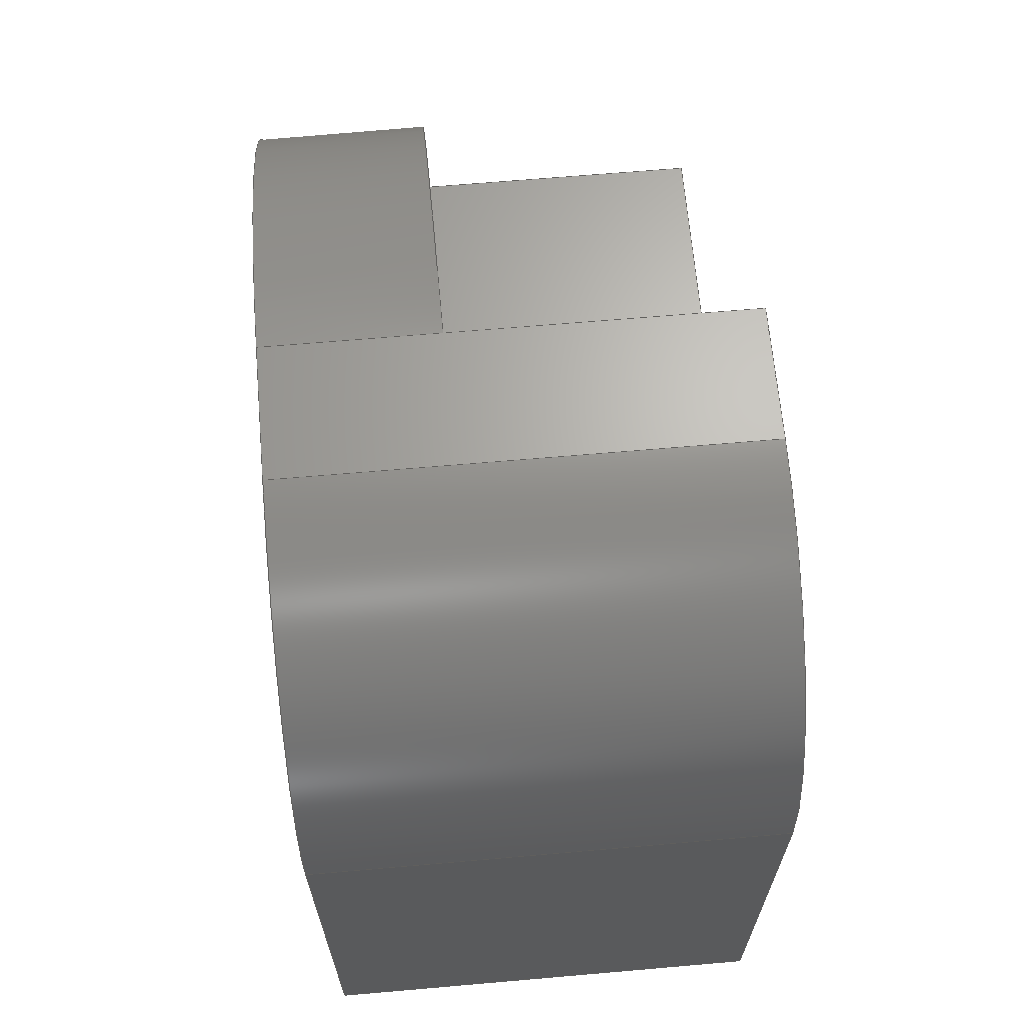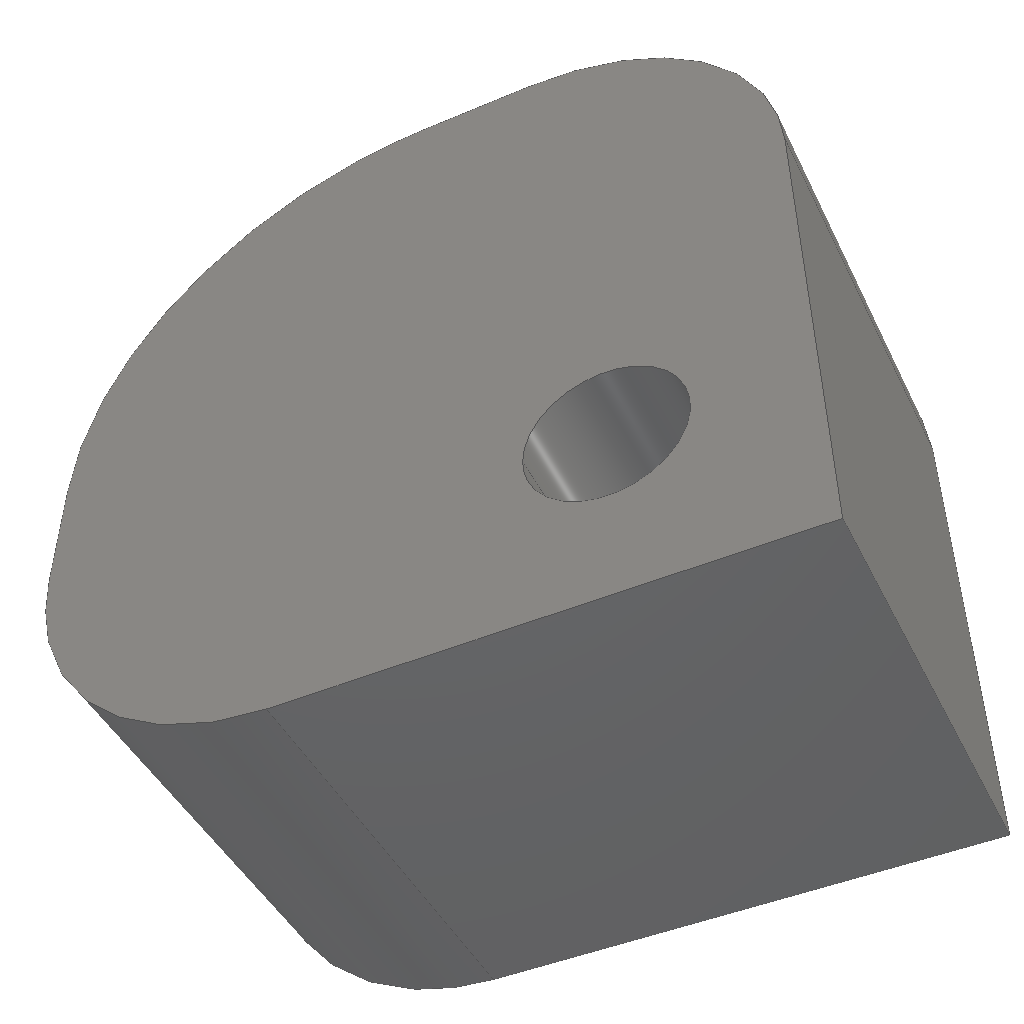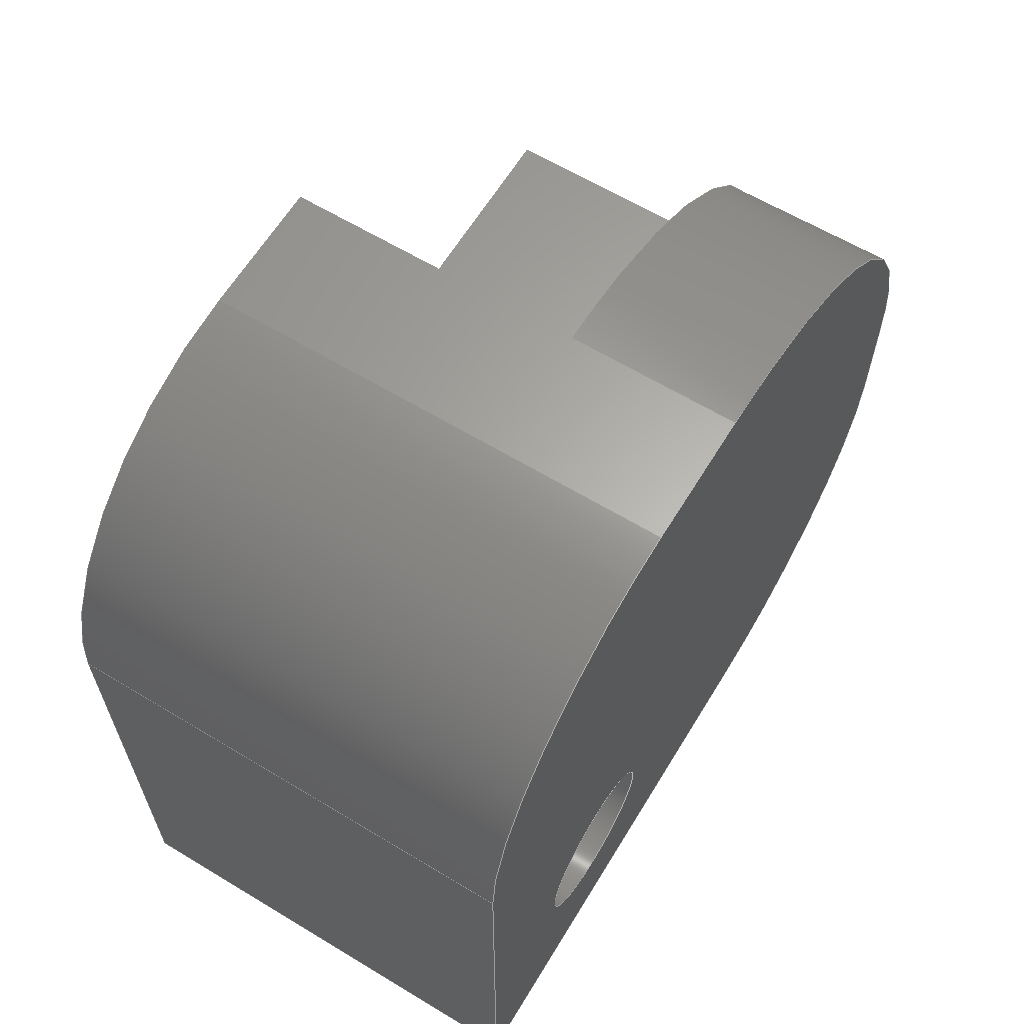
<metadata>
{"format":"iges","ext":"iges","renderer":"f3d","projection":"perspective","resolution":1024,"background":"white","views":[{"elev":66.2,"azim":175.0,"up":"+Y"},{"elev":-46.3,"azim":115.7,"up":"+Y"},{"elev":63.2,"azim":31.4,"up":"+Z"}]}
</metadata>
<code>

,,16HBreadboard Mount,16HBreadboard Mount,7Hunknown,7Hunknown,32,38,7,
99,15,,1,2,2HMM,1,0.08,15H2.016e+07,0.01,1e+04,7Hunknown,7Hunkno
wn,11,0,;
     186       1                                                00000000
     186            -167       1       0                               0
     514       2                                                00010000
     514                       2       1                               0
     510       4                                                00010000
     510            -167       1       1                               0
     510       5                                                00010000
     510            -167       1       1                               0
     510       6                                                00010000
     510            -167       1       1                               0
     510       7                                                00010000
     510            -167       1       1                               0
     510       8                                                00010000
     510            -167       1       1                               0
     510       9                                                00010000
     510            -167       1       1                               0
     510      10                                                00010000
     510            -167       1       1                               0
     510      11                                                00010000
     510            -167       1       1                               0
     510      12                                                00010000
     510            -167       1       1                               0
     510      13                                                00010000
     510            -167       1       1                               0
     510      14                                                00010000
     510            -167       1       1                               0
     510      15                                                00010000
     510            -167       1       1                               0
     510      16                                                00010000
     510            -167       1       1                               0
     510      17                                                00010000
     510            -167       1       1                               0
     508      18                                                00010000
     508                       1       1                               0
     508      19                                                00010000
     508                       1       1                               0
     508      20                                                00010000
     508                       1       1                               0
     508      21                                                00010000
     508                       1       1                               0
     508      22                                                00010000
     508                       2       1                               0
     508      24                                                00010000
     508                       1       1                               0
     508      25                                                00010000
     508                       1       1                               0
     508      26                                                00010000
     508                       2       1                               0
     508      28                                                00010000
     508                       1       1                               0
     508      29                                                00010000
     508                       1       1                               0
     508      30                                                00010000
     508                       2       1                               0
     508      32                                                00010000
     508                       1       1                               0
     508      33                                                00010000
     508                       1       1                               0
     508      34                                                00010000
     508                       1       1                               0
     508      35                                                00010000
     508                       2       1                               0
     508      37                                                00010000
     508                       1       1                               0
     126      38                                                00010000
     126       0               6       0                               0
     126      44                                                00010000
     126       0               3       0                               0
     126      47                                                00010000
     126       0               6       0                               0
     126      53                                                00010000
     126       0               3       0                               0
     126      56                                                00010000
     126       0               3       0                               0
     126      59                                                00010000
     126       0               3       0                               0
     126      62                                                00010000
     126       0               3       0                               0
     126      65                                                00010000
     126       0               5       0                               0
     126      70                                                00010000
     126       0               2       0                               0
     126      72                                                00010000
     126       0               5       0                               0
     126      77                                                00010000
     126       0               2       0                               0
     126      79                                                00010000
     126       0               2       0                               0
     126      81                                                00010000
     126       0               2       0                               0
     126      83                                                00010000
     126       0               2       0                               0
     126      85                                                00010000
     126       0               3       0                               0
     126      88                                                00010000
     126       0               4       0                               0
     126      92                                                00010000
     126       0               2       0                               0
     126      94                                                00010000
     126       0               5       0                               0
     126      99                                                00010000
     126       0               3       0                               0
     126     102                                                00010000
     126       0               8       0                               0
     126     110                                                00010000
     126       0               5       0                               0
     126     115                                                00010000
     126       0               2       0                               0
     126     117                                                00010000
     126       0               2       0                               0
     126     119                                                00010000
     126       0               3       0                               0
     126     122                                                00010000
     126       0               2       0                               0
     126     124                                                00010000
     126       0               8       0                               0
     126     132                                                00010000
     126       0               2       0                               0
     126     134                                                00010000
     126       0               6       0                               0
     126     140                                                00010000
     126       0               5       0                               0
     126     145                                                00010000
     126       0               3       0                               0
     126     148                                                00010000
     126       0               3       0                               0
     126     151                                                00010000
     126       0               3       0                               0
     126     154                                                00010000
     126       0               3       0                               0
     126     157                                                00010000
     126       0               3       0                               0
     128     160                                                00010000
     128       0    -167      11       0                               0
     128     171                                                00010000
     128       0    -167       5       0                               0
     128     176                                                00010000
     128       0    -167       8       0                               0
     128     184                                                00010000
     128       0    -167       4       0                               0
     128     188                                                00010000
     128       0    -167       3       0                               0
     128     191                                                00010000
     128       0    -167       8       0                               0
     128     199                                                00010000
     128       0    -167       4       0                               0
     128     203                                                00010000
     128       0    -167      13       0                               0
     128     216                                                00010000
     128       0    -167       7       0                               0
     128     223                                                00010000
     128       0    -167       4       0                               0
     128     227                                                00010000
     128       0    -167       6       0                               0
     128     233                                                00010000
     128       0    -167       6       0                               0
     128     239                                                00010000
     128       0    -167       4       0                               0
     128     243                                                00010000
     128       0    -167       3       0                               0
     502     246                                                00010000
     502                      10       1                               0
     504     256                                                00010001
     504                      10       1                               0
     406     266                                                00000000
     406                       1      15                               0
     314     267                                                00000200
     314                       2       0                               0
186,3,1,0,0,1,165;                                                     1
514,14,5,1,7,1,9,1,11,1,13,1,15,1,17,1,19,1,21,1,23,1,25,1,27,1,       3
29,1,31,1;                                                             3
510,133,1,1,33;                                                        5
510,135,1,1,35;                                                        7
510,137,1,1,37;                                                        9
510,139,1,1,39;                                                       11
510,141,2,1,41,43;                                                    13
510,143,1,1,45;                                                       15
510,145,1,1,47;                                                       17
510,147,1,1,49;                                                       19
510,149,1,1,51;                                                       21
510,151,1,1,53;                                                       23
510,153,1,1,55;                                                       25
510,155,1,1,57;                                                       27
510,157,1,1,59;                                                       29
510,159,2,1,61,63;                                                    31
508,4,0,163,1,0,0,0,163,2,1,0,0,163,3,1,0,0,163,4,1,0;                33
508,4,0,163,2,0,0,0,163,5,0,0,0,163,6,0,0,0,163,7,0,0;                35
508,4,0,163,8,1,0,0,163,9,1,0,0,163,10,1,0,0,163,11,1,0;              37
508,4,0,163,9,0,0,0,163,12,0,0,0,163,13,1,0,0,163,14,0,0;             39
508,9,0,163,8,0,0,0,163,15,1,0,0,163,16,1,0,0,163,3,0,0,0,163,7,      41
1,0,0,163,17,1,0,0,163,18,0,0,0,163,19,1,0,0,163,12,1,0;              41
508,1,0,163,20,1,0;                                                   43
508,4,0,163,21,1,0,0,163,22,1,0,0,163,18,1,0,0,163,23,1,0;            45
508,5,0,163,23,0,0,0,163,17,0,0,0,163,6,1,0,0,163,24,0,0,0,163,       47
25,0,0;                                                               47
508,4,0,163,26,0,0,0,163,27,1,0,0,163,20,0,0,0,163,27,0,0;            49
508,4,0,163,28,1,0,0,163,24,1,0,0,163,29,1,0,0,163,30,1,0;            51
508,5,0,163,11,0,0,0,163,31,0,0,0,163,30,0,0,0,163,32,1,0,0,163,      53
15,0,0;                                                               53
508,4,0,163,1,1,0,0,163,33,1,0,0,163,29,0,0,0,163,5,1,0;              55
508,4,0,163,4,0,0,0,163,16,0,0,0,163,32,0,0,0,163,33,0,0;             57
508,4,0,163,22,0,0,0,163,34,0,0,0,163,13,0,0,0,163,19,0,0;            59
508,7,0,163,10,0,0,0,163,14,1,0,0,163,34,1,0,0,163,21,0,0,0,163,      61
25,1,0,0,163,28,0,0,0,163,31,1,0;                                     61
508,1,0,163,26,1,0;                                                   63
126,2,2,0,0,0,0,-0.7854,-0.7854,                65
-0.7854,0.7854,0.7854,               65
0.7854,1,0.7071,1,1.9,0.6,                    65
-1.492D-14,1.9,6.939D-16,                       65
-1.485D-14,1.9,5.551D-16,                       65
0.6,-0.7854,0.7854,0,0,0;      65
126,1,1,0,0,1,0,-0.6675,-0.6675,0.2225,0.2225,1,1,1.9,              67
0.6,-1.54D-14,-7,0.6,         67
-1.54D-14,-0.6675,0.2225,0,0,0;                         67
126,2,2,0,0,0,0,-0.7854,-0.7854,                69
-0.7854,0.7854,0.7854,               69
0.7854,1,0.7071,1,-7,0.6,                    69
-1.492D-14,-7,6.939D-16,                       69
-1.485D-14,-7,5.551D-16,                       69
0.6,-0.7854,0.7854,0,0,0;      69
126,1,1,0,0,1,0,-0.2225,-0.2225,0.6675,0.6675,1,1,-7,              71
9.714D-16,0.6,1.9,9.714D-16,      71
0.6,-0.2225,0.6675,0,0,0;                            71
126,1,1,0,0,1,0,0,0,1.19,1.19,1,1,1.9,12.5,                       73
-1.332D-14,1.9,0.6,                          73
-1.544D-14,0,1.19,0,0,0;                               73
126,1,1,0,0,1,0,-0.35,-0.35,0.54,0.54,1,1,-7,12.5,                 75
-1.332D-14,1.9,12.5,-1.332D-14,-0.35,0.54,      75
0,0,0;                                                             75
126,1,1,0,0,1,0,-0.565,-0.565,0.625,0.625,1,1,-7,                  77
0.6,-1.544D-14,-7,12.5,                     77
-1.332D-14,-0.565,0.625,0,0,0;                          77
126,2,2,0,0,0,0,-0.7854,-0.7854,                79
-0.7854,0.7854,0.7854,                 79
0.7854,1,0.7071,1,-7,-4,       79
12.5,-7,-12.5,12.5,-7,-12.5,4,-0.7854,                  79
0.7854,0,0,0;                                            79
126,1,1,0,0,1,0,-0.7,-0.7,0.7,0.7,1,1,-7,-12.5,4,7,-12.5,        81
4,-0.7,0.7,0,0,0;                                                 81
126,2,2,0,0,0,0,-0.7854,-0.7854,                  83
-0.7854,0.7854,0.7854,                83
0.7854,1,0.7071,1,7,-12.5,4,7,-12.5,       83
12.5,7,-4,12.5,-0.7854,                     83
0.7854,0,0,0;                                           83
126,1,1,0,0,1,0,-0.7,-0.7,0.7,0.7,1,1,7,-4,         85
12.5,-7,-4,12.5,-0.7,0.7,0,0,0;                    85
126,1,1,0,0,1,0,0,0,1.65,1.65,1,1,-7,-12.5,-12.5,-7,-12.5,      87
4,0,1.65,0,0,0;                                                  87
126,1,1,0,0,1,0,-0.7,-0.7,0.7,0.7,1,1,-7,-12.5,-12.5,7,           89
-12.5,-12.5,-0.7,0.7,0,0,0;                                        89
126,1,1,0,0,1,0,-1.65,-1.65,0,0,1,1,7,-12.5,4,7,-12.5,         91
-12.5,-1.65,0,0,0,0;                                              91
126,1,1,0,0,1,0,0.85,0.85,1.25,1.25,        93
1,1,-7,-4,12.5,-7,0,12.5,0.85,       93
1.25,0,0,0;                                                        93
126,1,1,0,0,1,0,-0.9375,-0.9375,                95
0.2525,0.2525,1,1,-7,                        95
-1.11D-15,12.5,-7,1.004D-15,                  95
0.6,-0.9375,0.2525,0,0,0;      95
126,1,1,0,0,1,0,1.25,1.25,1.65,1.65,1,1,-7,12.5,                   97
-1.332D-14,-7,12.5,-4,1.25,1.65,0,0,0;                97
126,2,2,0,0,0,0,-0.7854,-0.7854,                99
-0.7854,0.7854,0.7854,               99
0.7854,1,0.7071,1,-7,4,       99
-12.5,-7,12.5,-12.5,-7,12.5,-4,-0.7854,                 99
0.7854,0,0,0;                                           99
126,1,1,0,0,1,0,0.85,0.85,2.5,2.5,1,      101
1,-7,4,-12.5,-7,-12.5,-12.5,0.85,     101
2.5,0,0,0;                                                        101
126,8,2,0,1,0,0,-3.142,-3.142,                 103
-3.142,-1.571,-1.571,0,0,           103
1.571,1.571,3.142,                    103
3.142,3.142,1,0.7071,1,           103
0.7071,1,0.7071,1,0.7071,1,      103
-7,-6.25,-3.7,-7,-8.8,-3.7,-7,-8.8,-6.25,-7,-8.8,-8.8,-7,       103
-6.25,-8.8,-7,-3.7,-8.8,-7,-3.7,-6.25,-7,-3.7,-3.7,-7,-6.25,     103
-3.7,-3.142,3.142,0,0,0;                    103
126,2,2,0,0,0,0,-0.7854,-0.7854,               105
-0.7854,0.7854,0.7854,              105
0.7854,1,0.7071,1,7,12.5,-4,7,12.5,       105
-12.5,7,4,-12.5,-0.7854,                  105
0.7854,0,0,0;                                          105
126,1,1,0,0,1,0,-0.7,-0.7,0.7,0.7,1,1,7,4,         107
-12.5,-7,4,-12.5,-0.7,0.7,0,0,0;                  107
126,1,1,0,0,1,0,-0.7,-0.7,0.7,0.7,1,1,-7,12.5,-4,7,12.5,        109
-4,-0.7,0.7,0,0,0;                                               109
126,1,1,0,0,1,0,-0.7,-0.7,-0.19,-0.19,1,1,7,12.5,                 111
-3.331D-15,1.9,12.5,-3.331D-15,-0.7,-0.19,     111
0,0,0;                                                            111
126,1,1,0,0,1,0,-1.65,-1.65,-1.25,-1.25,1,1,7,12.5,-4,7,        113
12.5,-4.441D-15,-1.65,-1.25,0,0,0;                     113
126,8,2,0,1,0,0,-3.142,-3.142,                 115
-3.142,-1.571,-1.571,0,0,           115
1.571,1.571,3.142,                    115
3.142,3.142,1,0.7071,1,           115
0.7071,1,0.7071,1,0.7071,1,      115
7,-6.25,-3.7,7,-3.7,-3.7,7,-3.7,-6.25,7,-3.7,-8.8,7,-6.25,      115
-8.8,7,-8.8,-8.8,7,-8.8,-6.25,7,-8.8,-3.7,7,-6.25,-3.7,          115
-3.142,3.142,0,0,0;                         115
126,1,1,0,0,1,0,0,0,5.49,5.49,1,1,       117
7,-6.25,-3.7,-7,-6.25,-3.7,0,5.49,0,0,0;           117
126,2,2,0,0,0,0,-0.7854,-0.7854,               119
-0.7854,0.7854,0.7854,              119
0.7854,1,0.7071,1,7,                        119
2.442D-14,12.5,7,12.5,12.5,7,12.5,                      119
-3.331D-15,-0.7854,0.7854,0,       119
0,0;                                                               119
126,2,2,0,0,0,0,5.498,5.498,                   121
5.498,7.069,7.069,                  121
7.069,1,0.7071,1,1.9,12.5,                   121
-1.776D-14,1.9,12.5,12.5,1.9,7.772D-15,         121
12.5,5.498,7.069,0,0,0;                     121
126,1,1,0,0,1,0,0.19,0.19,0.7,0.7,1,1,1.9,                         123
2.554D-14,12.5,7,2.554D-14,12.5,0.19,0.7,     123
0,0,0;                                                            123
126,1,1,0,0,1,0,-1.25,-1.25,-0.85,                      125
-0.85,1,1,7,2.442D-14,12.5,7,            125
-4,12.5,-1.25,-0.85,0,0,0;            125
126,1,1,0,0,1,0,-0.3175,-0.3175,0.5725,0.5725,1,1,1.9,             127
-5.551D-16,12.5,-7,-5.551D-16,12.5,           127
-0.3175,0.5725,0,0,0;                                             127
126,1,1,0,0,1,0,0.06,0.06,1.25,1.25,1,1,1.9,                       129
2.102D-15,0.6,1.9,                          129
-2.467D-16,12.5,0.06,1.25,0,0,0;                       129
126,1,1,0,0,1,0,-2.5,-2.5,-0.85,-0.85,     131
1,1,7,-12.5,-12.5,7,4,-12.5,-2.5,                 131
-0.85,0,0,0;                                         131
128,1,2,1,2,0,0,0,0,0,-3.708,-3.708,           133
11.12,11.12,-0.7854,-0.7854,                 133
-0.7854,0.7854,0.7854,              133
0.7854,1,1,0.7071,0.7071,1,      133
1,-7,5.551D-16,0.6,1.9,                   133
5.551D-16,0.6,-7,1.249D-15,      133
-1.554D-14,1.9,1.249D-15,                       133
-1.554D-14,-7,0.6,                         133
-1.492D-14,1.9,0.6,                         133
-1.492D-14,-3.708,11.12,                      133
-0.7854,0.7854;                                133
128,1,1,1,1,0,0,1,0,0,-0.001,-0.001,0.891,0.891,-0.001,-0.001,       135
1.191,1.191,1,1,1,1,1.91,12.51,-1.332D-14,-7.01,      135
12.51,-1.332D-14,1.91,0.59,                  135
-1.544D-14,-7.01,0.59,                       135
-1.544D-14,-0.001,0.891,-0.001,1.191;                     135
128,1,2,1,2,0,0,0,0,0,-0.8235,-0.8235,         137
0.8235,0.8235,-0.7854,               137
-0.7854,-0.7854,0.7854,               137
0.7854,0.7854,1,1,0.7071,         137
0.7071,1,1,-7,-12.5,4,7,-12.5,4,-7,-12.5,12.5,     137
7,-12.5,12.5,-7,-4,12.5,7,-4,       137
12.5,-0.8235,0.8235,-0.7854,         137
0.7854;                                                   137
128,1,1,1,1,0,0,1,0,0,0.849,0.849,2.501,     139
2.501,-0.701,-0.701,0.701,0.701,1,1,1,1,-7.01,-12.5,4.01,        139
-7.01,-12.5,-12.51,7.01,-12.5,4.01,7.01,-12.5,-12.51,                139
0.849,2.501,-0.701,0.701;                                139
128,1,1,1,1,0,0,1,0,0,-1.251,-1.251,1.251,1.251,-1.251,-1.251,       141
1.251,1.251,1,1,1,1,-7,-12.51,-12.51,-7,-12.51,12.51,-7,      141
12.51,-12.51,-7,12.51,12.51,-1.251,1.251,-1.251,1.251;              141
128,1,2,1,2,0,0,0,0,0,-0.8235,-0.8235,         143
0.8235,0.8235,-0.7854,              143
-0.7854,-0.7854,0.7854,             143
0.7854,0.7854,1,1,0.7071,         143
0.7071,1,1,7,4,-12.5,-7,               143
4,-12.5,7,12.5,-12.5,-7,12.5,-12.5,7,12.5,-4,     143
-7,12.5,-4,-0.8235,0.8235,                   143
-0.7854,0.7854;                                143
128,1,1,1,1,0,0,1,0,0,0.849,0.849,1.251,     145
1.251,-0.701,-0.701,0.701,0.701,1,1,1,1,-7.01,12.5,-4.01,        145
-7.01,12.5,0.01,7.01,12.5,-4.01,7.01,12.5,            145
0.01,0.849,1.251,-0.701,0.701;            145
128,1,8,1,2,0,1,0,0,1,0,0,5.49,5.49,       147
-3.142,-3.142,-3.142,               147
-1.571,-1.571,0,0,1.571,             147
1.571,3.142,3.142,                   147
3.142,1,1,0.7071,0.7071,1,       147
1,0.7071,0.7071,1,1,0.7071,      147
0.7071,1,1,0.7071,0.7071,1,      147
1,7,-6.25,-3.7,-7,-6.25,-3.7,7,-3.7,-3.7,-7,-3.7,-3.7,7,       147
-3.7,-6.25,-7,-3.7,-6.25,7,-3.7,-8.8,-7,-3.7,-8.8,7,-6.25,       147
-8.8,-7,-6.25,-8.8,7,-8.8,-8.8,-7,-8.8,-8.8,7,-8.8,-6.25,        147
-7,-8.8,-6.25,7,-8.8,-3.7,-7,-8.8,-3.7,7,-6.25,-3.7,-7,         147
-6.25,-3.7,0,5.49,-3.142,                    147
3.142;                                                    147
128,1,2,1,2,0,0,0,0,0,0.152,0.152,0.56,0.56,-0.7854,      149
-0.7854,-0.7854,0.7854,             149
0.7854,0.7854,1,1,0.7071,         149
0.7071,1,1,7,12.5,-1.665D-14,1.9,12.5,      149
-1.665D-14,7,12.5,12.5,1.9,12.5,12.5,7,                 149
8.882D-15,12.5,1.9,8.882D-15,12.5,0.152,       149
0.56,-0.7854,0.7854;                           149
128,1,1,1,1,0,0,1,0,0,1.249,1.249,1.651,1.651,-0.701,-0.701,         151
0.701,0.701,1,1,1,1,-7.01,0.01,12.5,-7.01,         151
-4.01,12.5,7.01,0.01,12.5,7.01,            151
-4.01,12.5,1.249,1.651,-0.701,0.701;                     151
128,1,1,1,1,0,0,1,0,0,-0.001,-0.001,     153
1.251,1.251,-0.001,-0.001,1.251,         153
1.251,1,1,1,1,1.9,12.51,12.51,1.9,12.51,-0.01,     153
1.9,-0.01,12.51,1.9,-0.01,               153
-0.01,-0.001,1.251,                      153
-0.001,1.251;                                          153
128,1,1,1,1,0,0,1,0,0,-0.626,-0.626,         155
0.566,0.566,-0.446,-0.446,0.446,0.446,       155
1,1,1,1,-7.01,1.005D-15,0.59,-7.01,      155
-1.112D-15,12.51,1.91,1.005D-15,               155
0.59,1.91,-1.112D-15,12.51,                  155
-0.626,0.566,-0.446,0.446;                   155
128,1,1,1,1,0,0,1,0,0,-0.001,-0.001,     157
1.651,1.651,-0.701,-0.701,0.701,0.701,1,1,1,1,-7.01,-12.51,      157
-12.5,-7.01,4.01,-12.5,7.01,-12.51,-12.5,7.01,           157
4.01,-12.5,-0.001,1.651,-0.701,0.701;      157
128,1,1,1,1,0,0,1,0,0,-1.251,-1.251,1.251,1.251,-1.251,-1.251,       159
1.251,1.251,1,1,1,1,7,-12.51,12.51,7,-12.51,-12.51,7,         159
12.51,12.51,7,12.51,-12.51,-1.251,1.251,-1.251,1.251;               159
502,22,1.9,0.6,-1.544D-14,1.9,              161
2.102D-15,0.6,-7,0.6,        161
-1.544D-14,-7,1.004D-15,                      161
0.6,1.9,12.5,-1.332D-14,-7,12.5,           161
-1.332D-14,-7,-4,12.5,-7,-12.5,4,       161
7,-12.5,4,7,-4,12.5,-7,-12.5,-12.5,7,-12.5,      161
-12.5,-7,0,12.5,-7,12.5,-4,-7,4,-12.5,-7,       161
-6.25,-3.7,7,12.5,-4,7,4,-12.5,7,12.5,            161
-4.441D-15,7,-6.25,-3.7,7,2.442D-14,         161
12.5,1.9,0,12.5;                                                    161
504,34,65,161,1,161,2,67,161,1,161,3,69,161,3,161,4,71,161,4,        163
161,2,73,161,5,161,1,75,161,6,161,5,77,161,3,161,6,79,161,7,161,     163
8,81,161,8,161,9,83,161,9,161,10,85,161,10,161,7,87,161,11,161,      163
8,89,161,11,161,12,91,161,9,161,12,93,161,7,161,13,95,161,13,        163
161,4,97,161,6,161,14,99,161,15,161,14,101,161,15,161,11,103,        163
161,16,161,16,105,161,17,161,18,107,161,18,161,15,109,161,14,        163
161,17,111,161,19,161,5,113,161,17,161,19,115,161,20,161,20,117,     163
161,20,161,16,119,161,21,161,19,121,161,5,161,22,123,161,22,161,     163
21,125,161,21,161,10,127,161,22,161,13,129,161,2,161,22,131,161,     163
12,161,18;                                                           163
406,1,5HBody1;                                                       165
314,62.75,62.75,62.75,13HSteel      167
- Satin;                                                             167
S      1G      3D    168P    268
</code>
